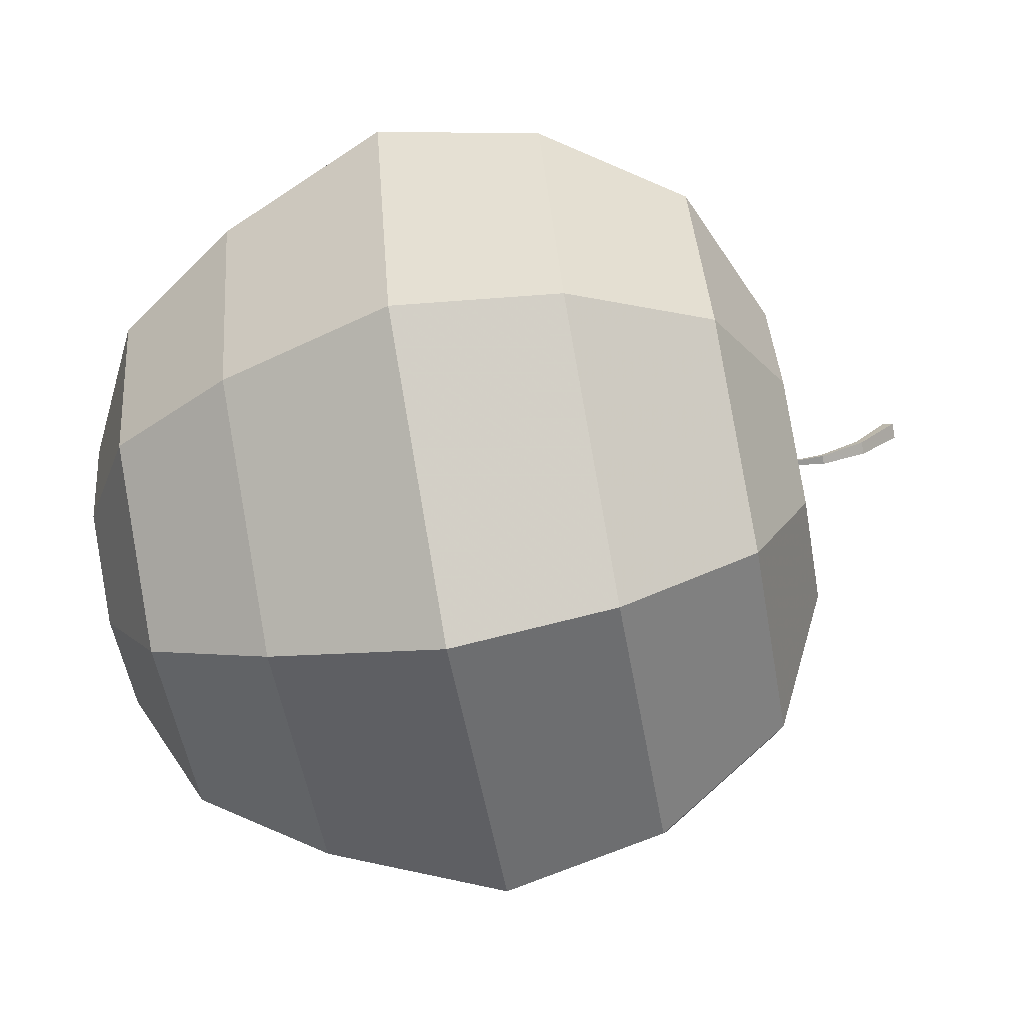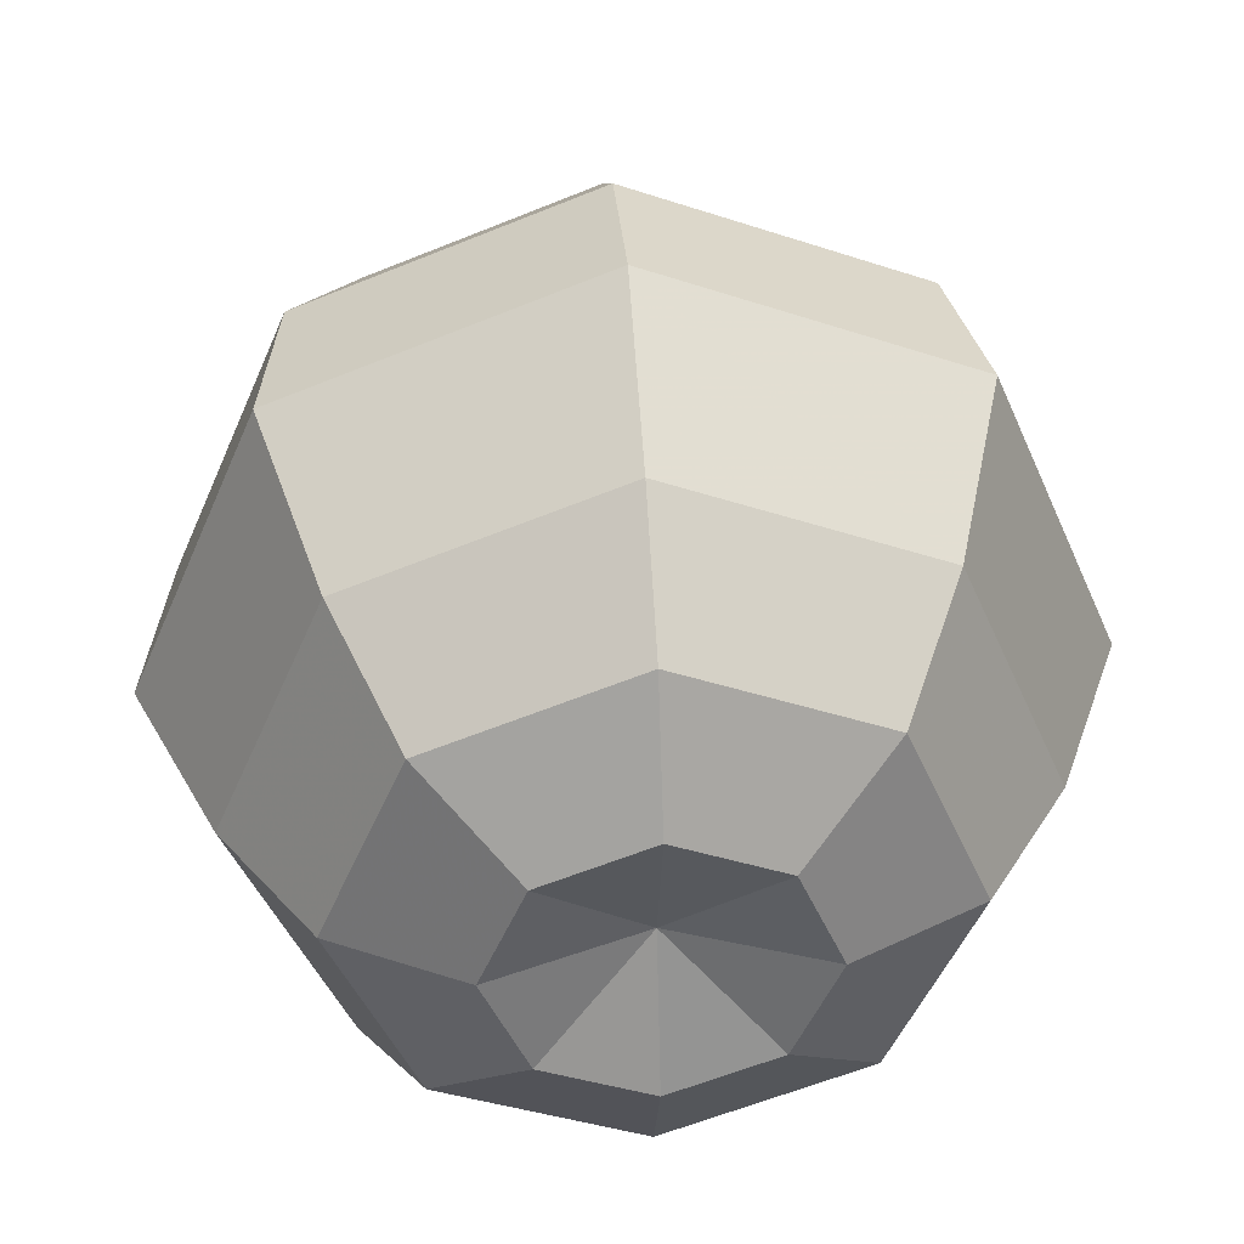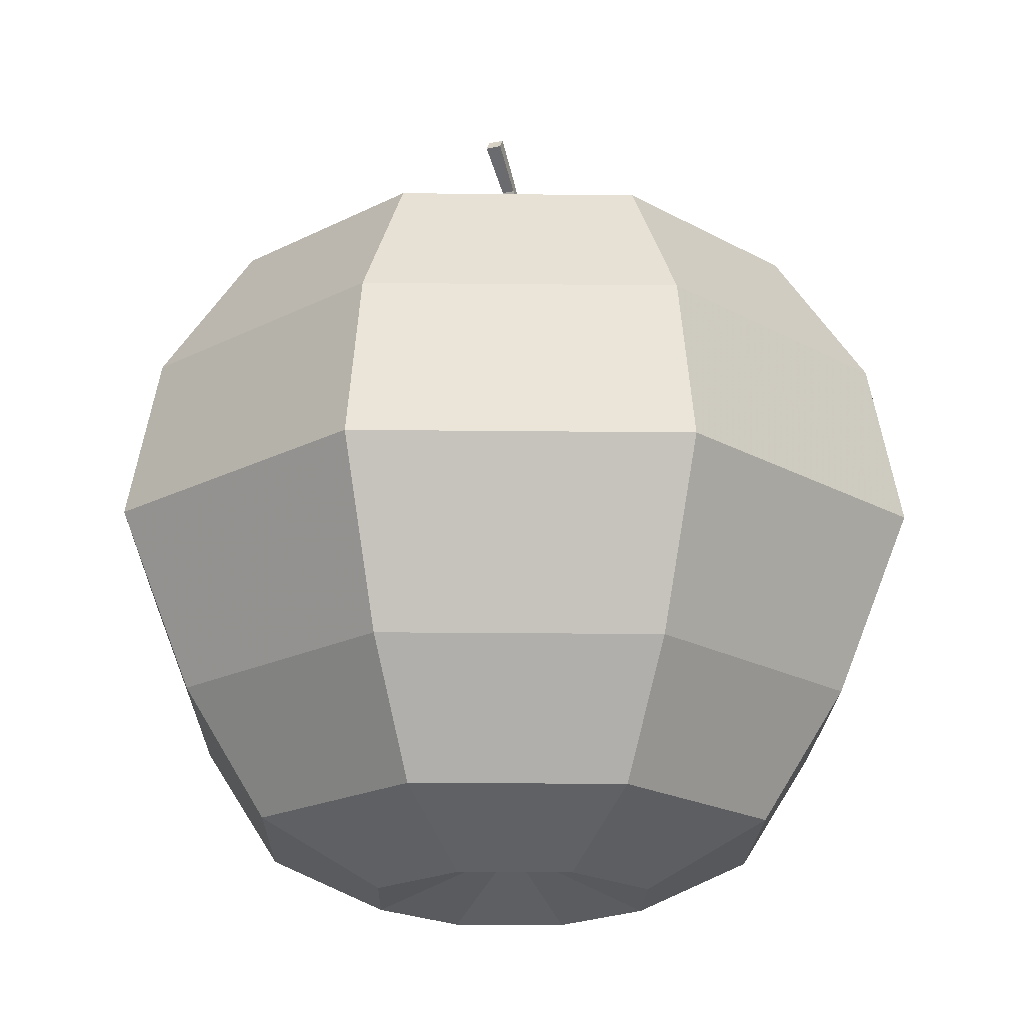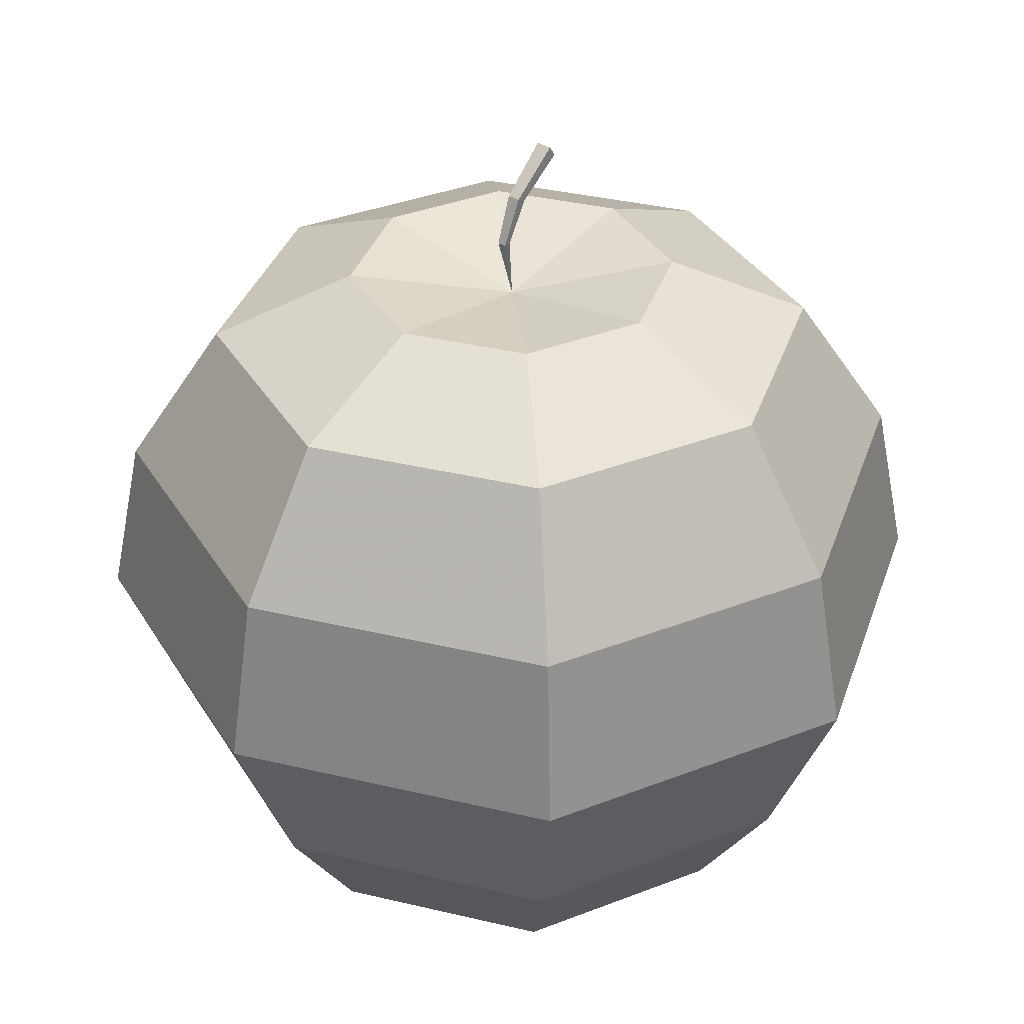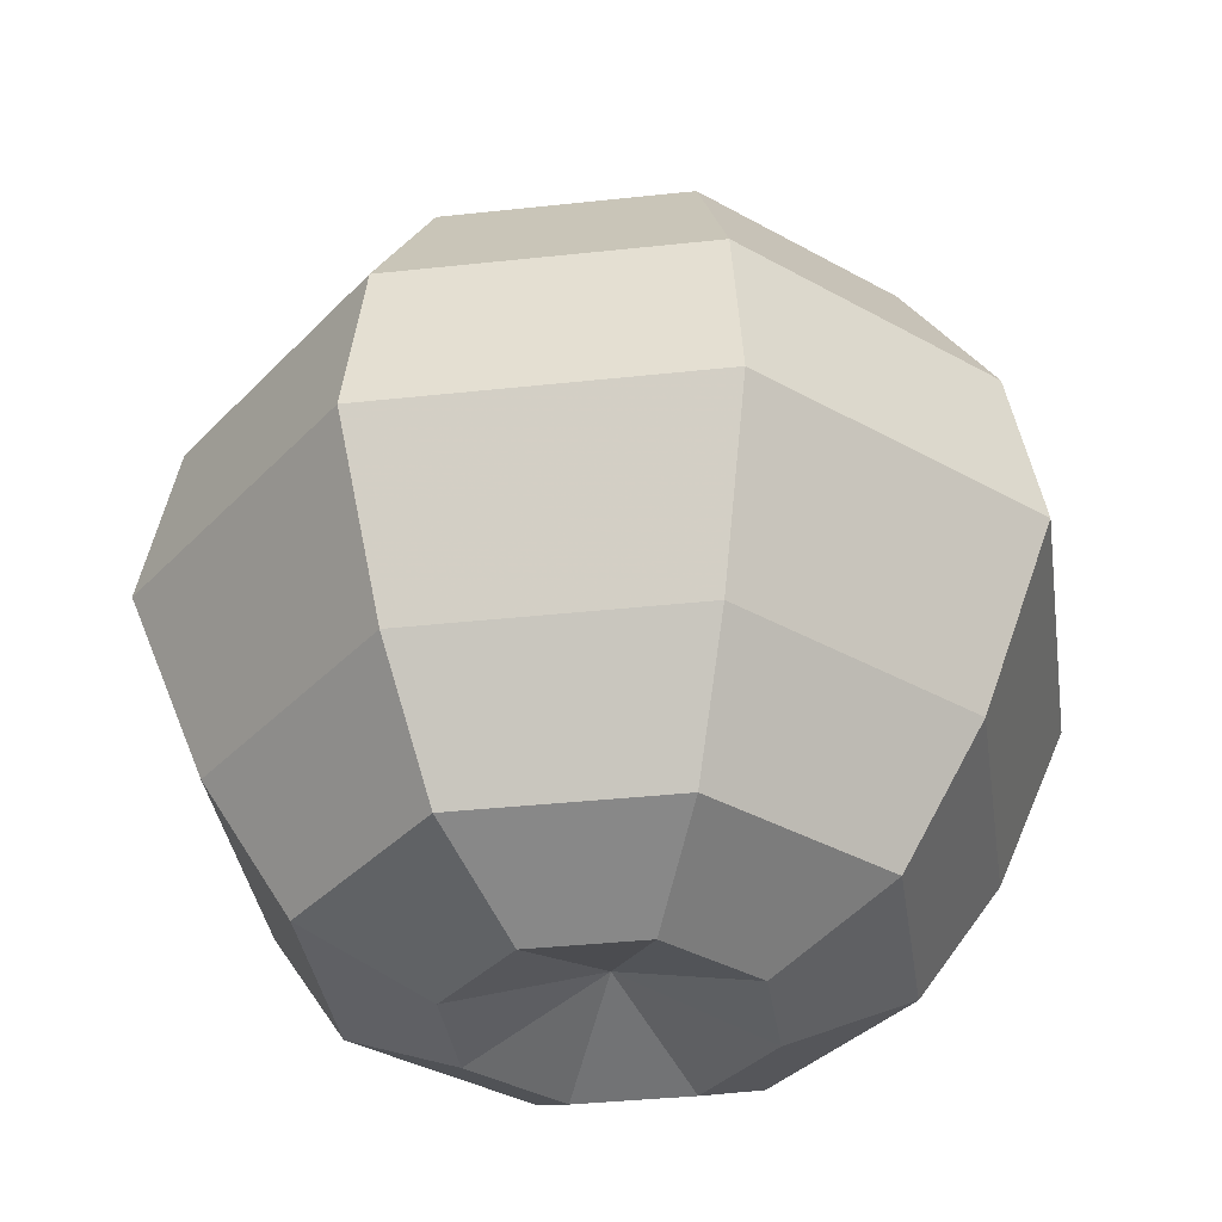
<metadata>
{"format":"obj","ext":"obj","renderer":"f3d","projection":"perspective","resolution":1024,"background":"white","views":[{"elev":-74.3,"azim":100.6,"up":"+Z"},{"elev":41.4,"azim":-4.3,"up":"+Z"},{"elev":-19.7,"azim":21.3,"up":"+Y"},{"elev":35.4,"azim":-139.9,"up":"+Y"},{"elev":-35.8,"azim":-149.3,"up":"+Y"}]}
</metadata>
<code>
v 0.1072 0.4743 0
v 0.198 0.434 0
v 0.2587 0.3432 0
v 0.28 0.236 0
v 0.2321 0.121 0
v 0.1776 0.03952 0
v 0.09613 -8e-05 0
v 0.07577 0.4743 0.07577
v 0.14 0.434 0.14
v 0.1829 0.3432 0.1829
v 0.198 0.236 0.198
v 0.1641 0.121 0.1641
v 0.1256 0.03952 0.1256
v 0.06797 -8e-05 0.06797
v 0 0.4743 0.1072
v 0 0.434 0.198
v 0 0.3432 0.2587
v 0 0.236 0.28
v 0 0.121 0.2321
v 0 0.03952 0.1776
v 0 -8e-05 0.09613
v 0 0.4561 -0
v -0.07577 0.4743 0.07577
v -0.14 0.434 0.14
v -0.1829 0.3432 0.1829
v -0.198 0.236 0.198
v -0.1641 0.121 0.1641
v -0.1256 0.03952 0.1256
v -0.06797 -8e-05 0.06797
v -0.1072 0.4743 0
v -0.198 0.434 0
v -0.2587 0.3432 0
v -0.28 0.236 0
v -0.2321 0.121 0
v -0.1776 0.03952 0
v -0.09613 -8e-05 0
v 0 0.03323 0
v -0.07577 0.4743 -0.07577
v -0.14 0.434 -0.14
v -0.1829 0.3432 -0.1829
v -0.198 0.236 -0.198
v -0.1641 0.121 -0.1641
v -0.1256 0.03952 -0.1256
v -0.06797 -8e-05 -0.06797
v 0 0.4743 -0.1072
v 0 0.434 -0.198
v 0 0.3432 -0.2587
v 0 0.236 -0.28
v 0 0.121 -0.2321
v 0 0.03952 -0.1776
v 0 -8e-05 -0.09613
v 0.07577 0.4743 -0.07577
v 0.14 0.434 -0.14
v 0.1829 0.3432 -0.1829
v 0.198 0.236 -0.198
v 0.1641 0.121 -0.1641
v 0.1256 0.03952 -0.1256
v 0.06797 -8e-05 -0.06797
v 0.002785 0.497 -0.006114
v 0.002918 0.497 -0.01035
v -0.002798 0.497 -0.01035
v -0.003005 0.4969 -0.006019
v 0.004023 0.5238 0.007305
v 0.004214 0.5264 0.001788
v -0.00402 0.5265 0.001804
v -0.004318 0.5237 0.007397
v 0.005083 0.5463 0.03681
v 0.005323 0.5526 0.03247
v -0.005065 0.5527 0.0325
v -0.005442 0.5461 0.03683
f 59 60 22
f 59 22 62
f 61 62 22
f 60 61 22
f 60 64 65
f 61 65 66
f 62 66 63
f 60 59 63
f 64 68 69
f 65 69 70
f 66 70 67
f 64 63 67
f 70 69 68
f 61 60 65
f 62 61 66
f 59 62 63
f 64 60 63
f 65 64 69
f 66 65 70
f 63 66 67
f 68 64 67
f 67 70 68
f 6 13 14
f 5 12 13
f 5 4 11
f 4 3 10
f 3 2 9
f 2 1 8
f 14 13 20
f 12 19 20
f 12 11 18
f 10 17 18
f 10 9 16
f 9 8 15
f 21 20 28
f 19 27 28
f 18 26 27
f 17 25 26
f 16 24 25
f 16 15 23
f 29 28 35
f 27 34 35
f 27 26 33
f 25 32 33
f 24 31 32
f 24 23 30
f 36 35 43
f 34 42 43
f 33 41 42
f 33 32 40
f 32 31 39
f 31 30 38
f 44 43 50
f 42 49 50
f 42 41 48
f 40 47 48
f 39 46 47
f 39 38 45
f 50 57 58
f 49 56 57
f 49 48 55
f 48 47 54
f 47 46 53
f 45 52 53
f 37 7 14
f 1 22 8
f 37 14 21
f 8 22 15
f 37 21 29
f 15 22 23
f 37 29 36
f 23 22 30
f 37 36 44
f 30 22 38
f 37 44 51
f 38 22 45
f 37 51 58
f 45 22 52
f 37 58 7
f 58 57 6
f 57 56 5
f 55 4 5
f 54 3 4
f 53 2 3
f 52 1 2
f 52 22 1
f 7 6 14
f 6 5 13
f 12 5 11
f 11 4 10
f 10 3 9
f 9 2 8
f 21 14 20
f 13 12 20
f 19 12 18
f 11 10 18
f 17 10 16
f 16 9 15
f 29 21 28
f 20 19 28
f 19 18 27
f 18 17 26
f 17 16 25
f 24 16 23
f 36 29 35
f 28 27 35
f 34 27 33
f 26 25 33
f 25 24 32
f 31 24 30
f 44 36 43
f 35 34 43
f 34 33 42
f 41 33 40
f 40 32 39
f 39 31 38
f 51 44 50
f 43 42 50
f 49 42 48
f 41 40 48
f 40 39 47
f 46 39 45
f 51 50 58
f 50 49 57
f 56 49 55
f 55 48 54
f 54 47 53
f 46 45 53
f 7 58 6
f 6 57 5
f 56 55 5
f 55 54 4
f 54 53 3
f 53 52 2

</code>
